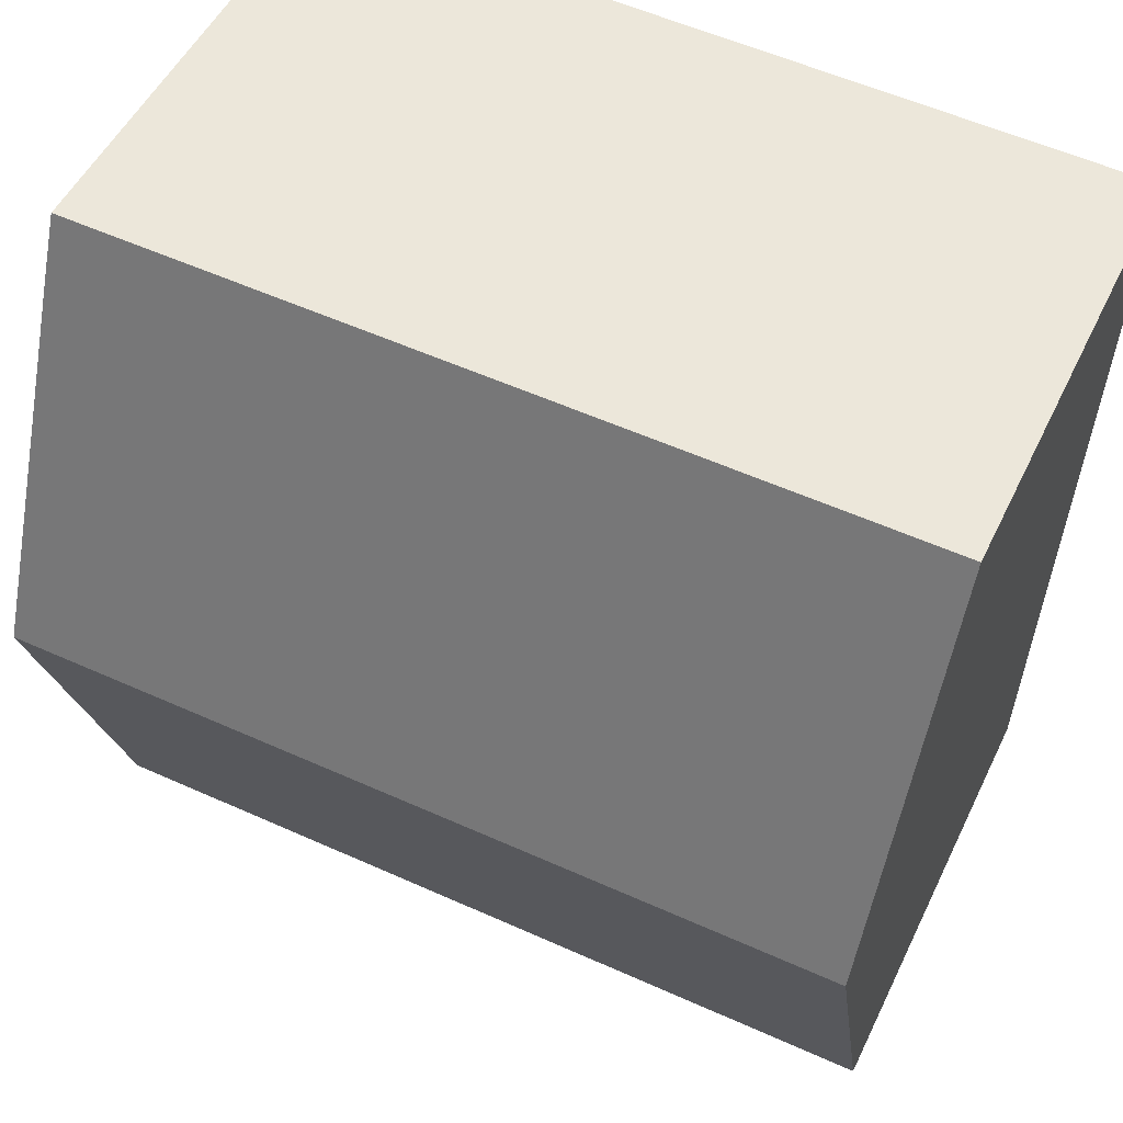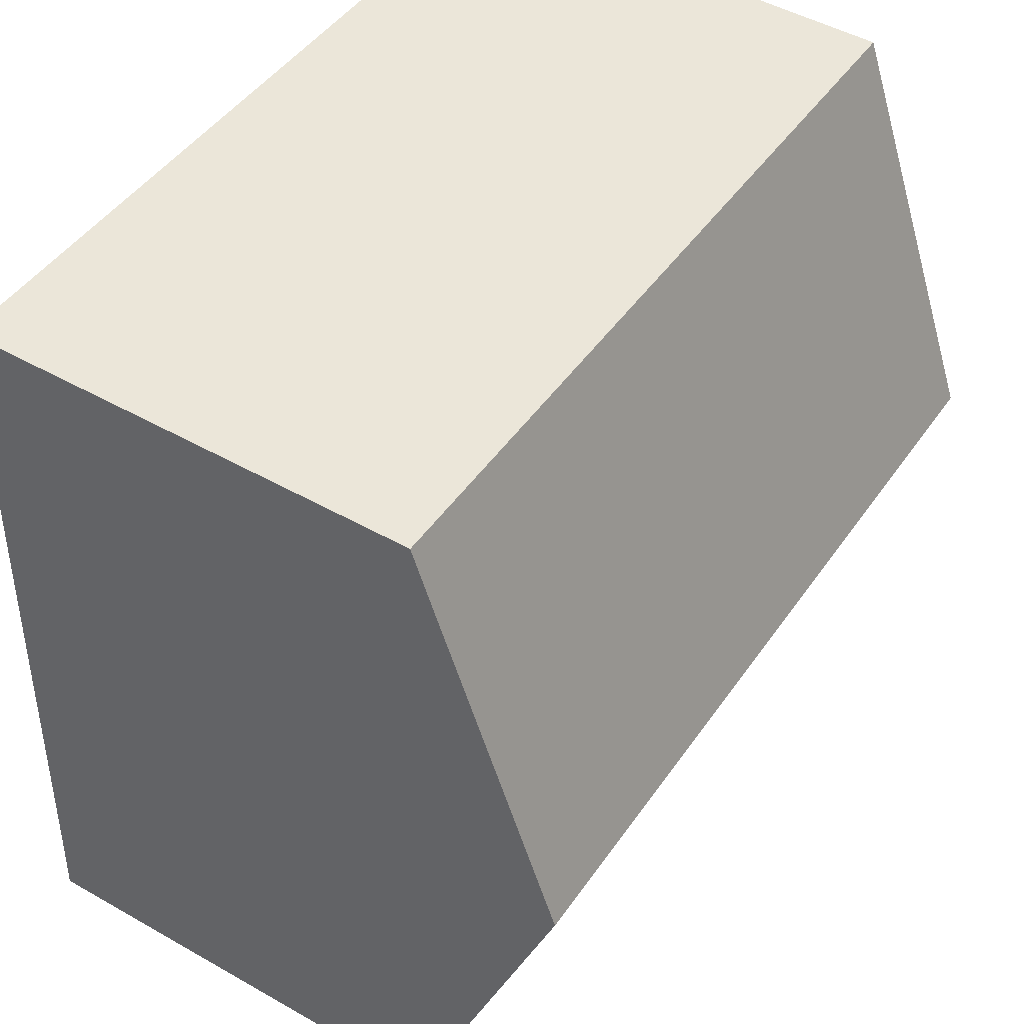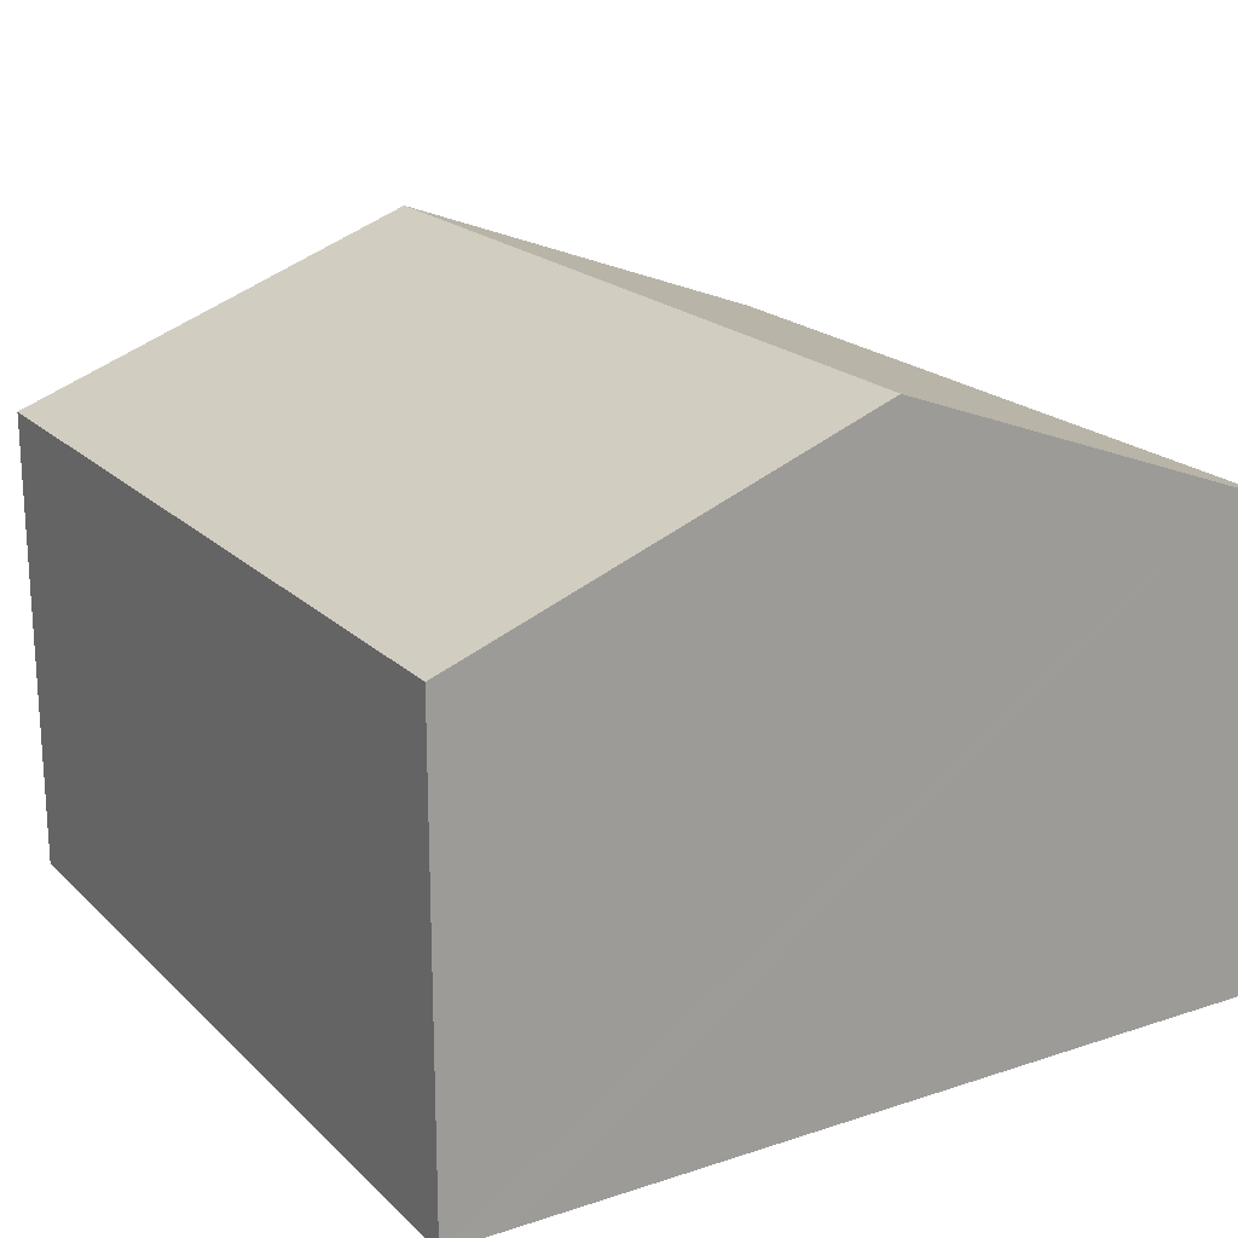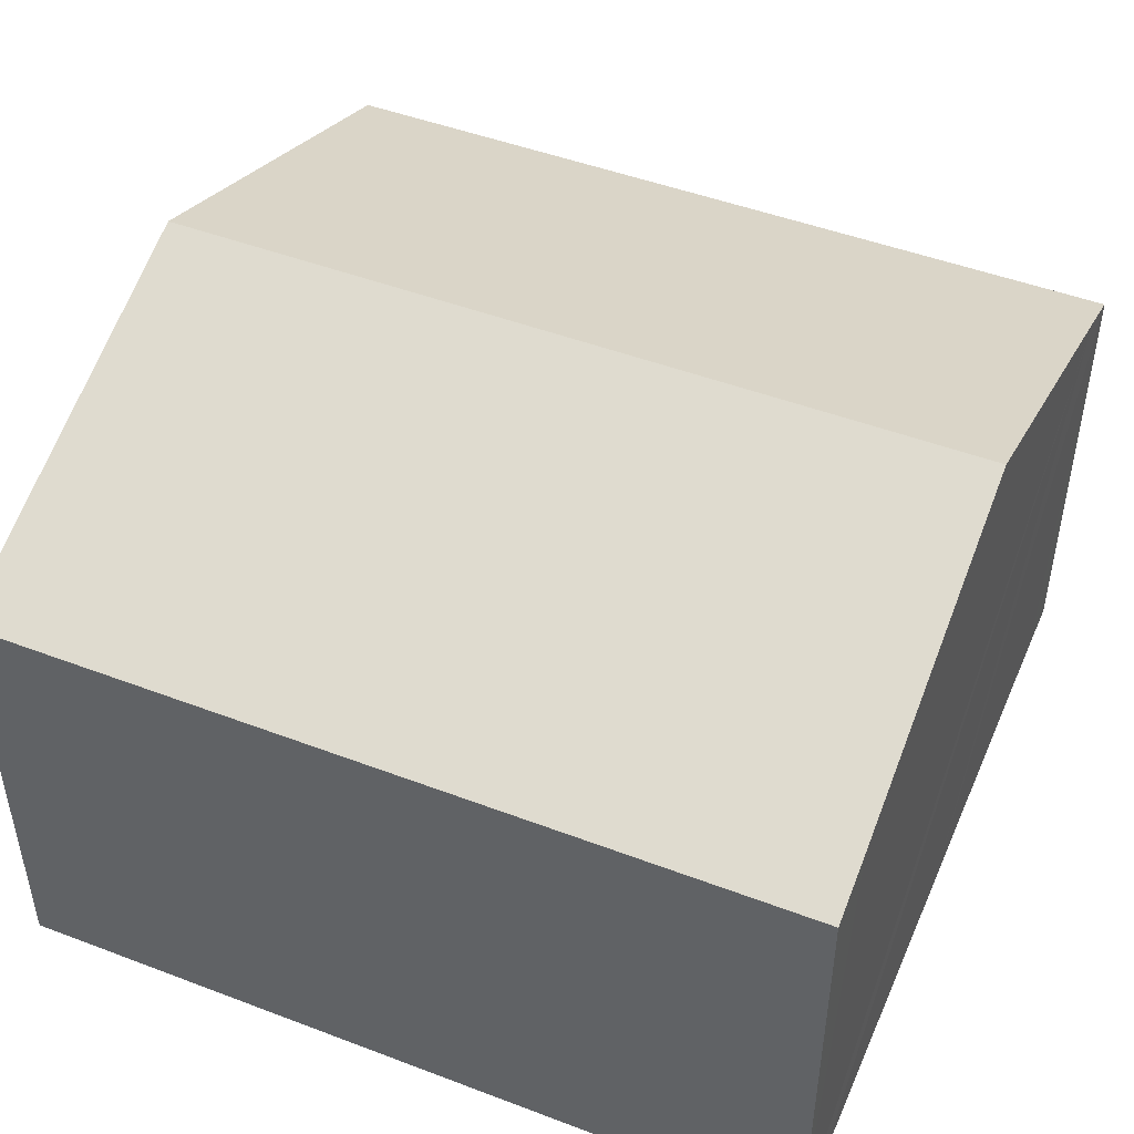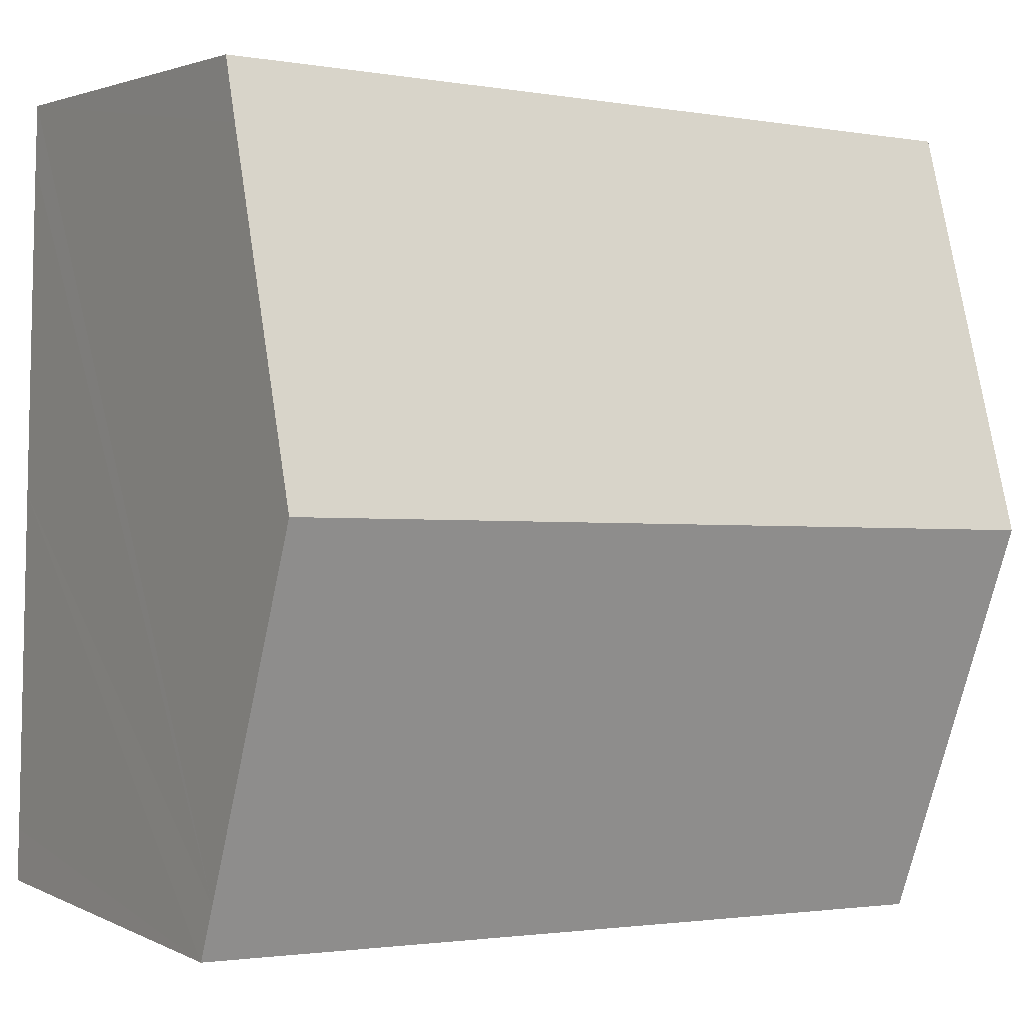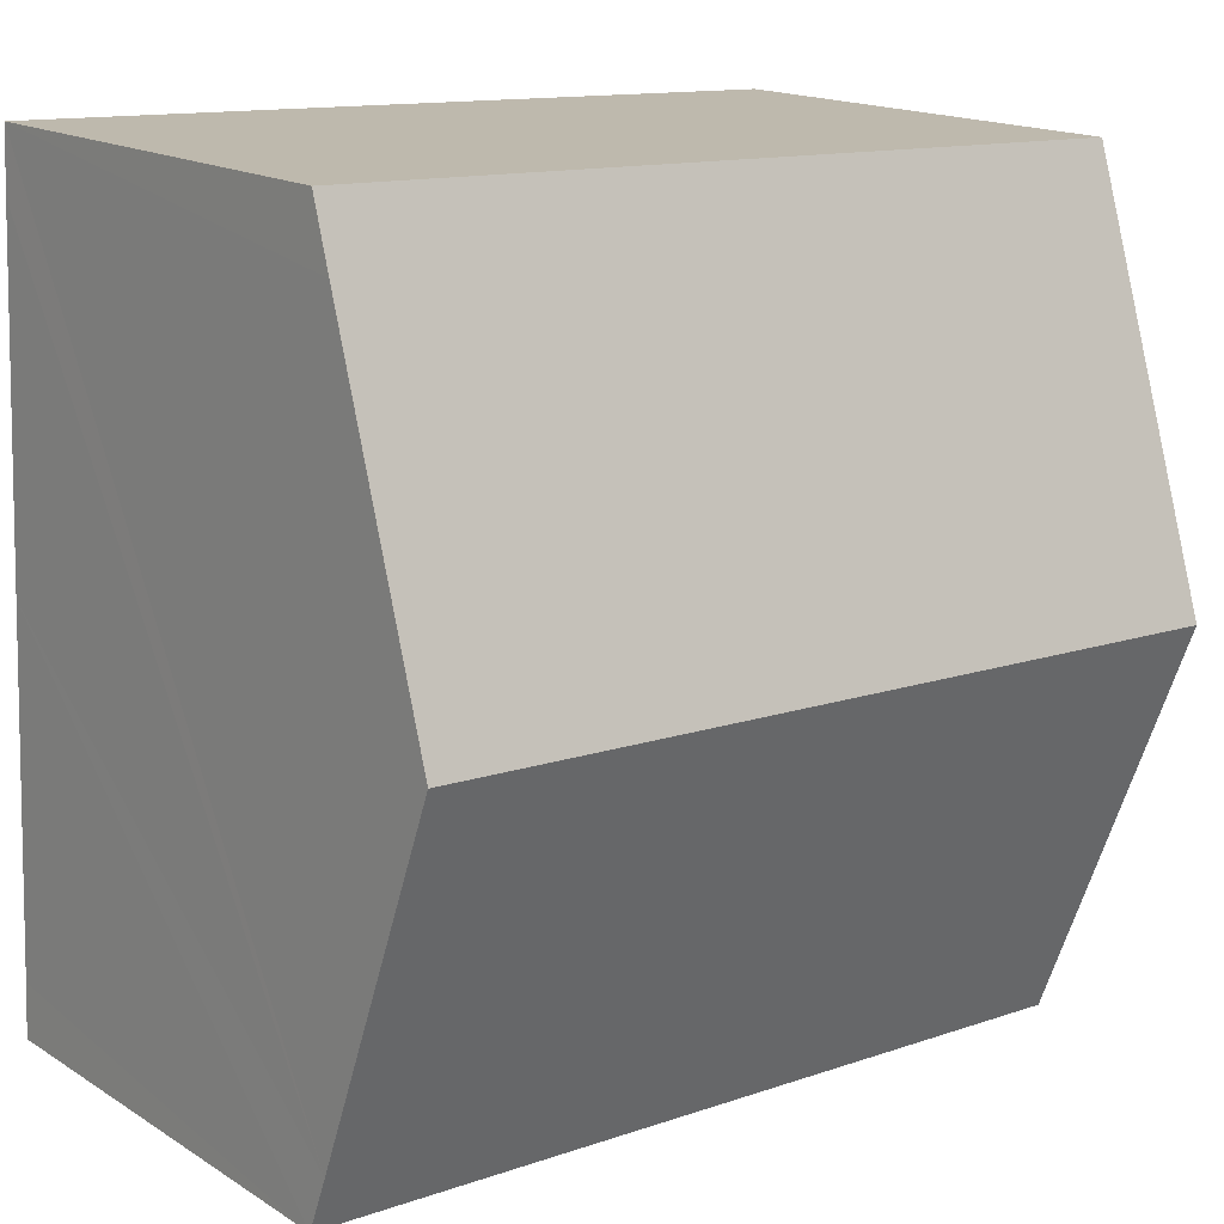
<metadata>
{"format":"obj","ext":"obj","renderer":"f3d","projection":"perspective","resolution":1024,"background":"white","views":[{"elev":50.7,"azim":-154.9,"up":"+Z"},{"elev":48.3,"azim":122.4,"up":"+Z"},{"elev":19.7,"azim":56.6,"up":"+Y"},{"elev":47.4,"azim":20.9,"up":"+Y"},{"elev":2.5,"azim":148.3,"up":"+Z"},{"elev":16.5,"azim":141.4,"up":"+Z"}]}
</metadata>
<code>
v  13.4 7.6 -11.49
v  0.26 9.67 -6.434
v  13.2 9.67 -5.911
v  13.43 7.282 -12.35
v  13.01 7.282 -12.36
v  0.52 7.282 -12.87
v  0 7.282 4.459e-16
v  12.97 7.282 0.524
v  13.01 7.651 -0.469
v  0.52 7.879e-16 -12.87
v  0.26 3.94e-16 -6.434
v  0 0 0
v  12.97 -3.209e-17 0.524
v  13.01 2.872e-17 -0.469
v  13.2 3.619e-16 -5.911
v  13.4 7.036e-16 -11.49
v  13.43 7.56e-16 -12.35
v  13.01 7.571e-16 -12.36
g defaultobject
f 1 2 3
f 2 1 4
f 2 4 5
f 2 5 6
f 7 3 2
f 3 7 8
f 3 8 9
f 10 2 6
f 2 10 7
f 7 10 11
f 7 11 12
f 12 8 7
f 8 12 13
f 13 9 8
f 9 13 3
f 3 13 1
f 1 13 14
f 1 14 15
f 1 15 4
f 4 15 16
f 4 16 17
f 17 5 4
f 5 17 6
f 6 17 10
f 10 17 18
f 11 13 12
f 13 11 10
f 13 10 18
f 13 18 14
f 14 18 15
f 15 18 16
f 16 18 17

</code>
